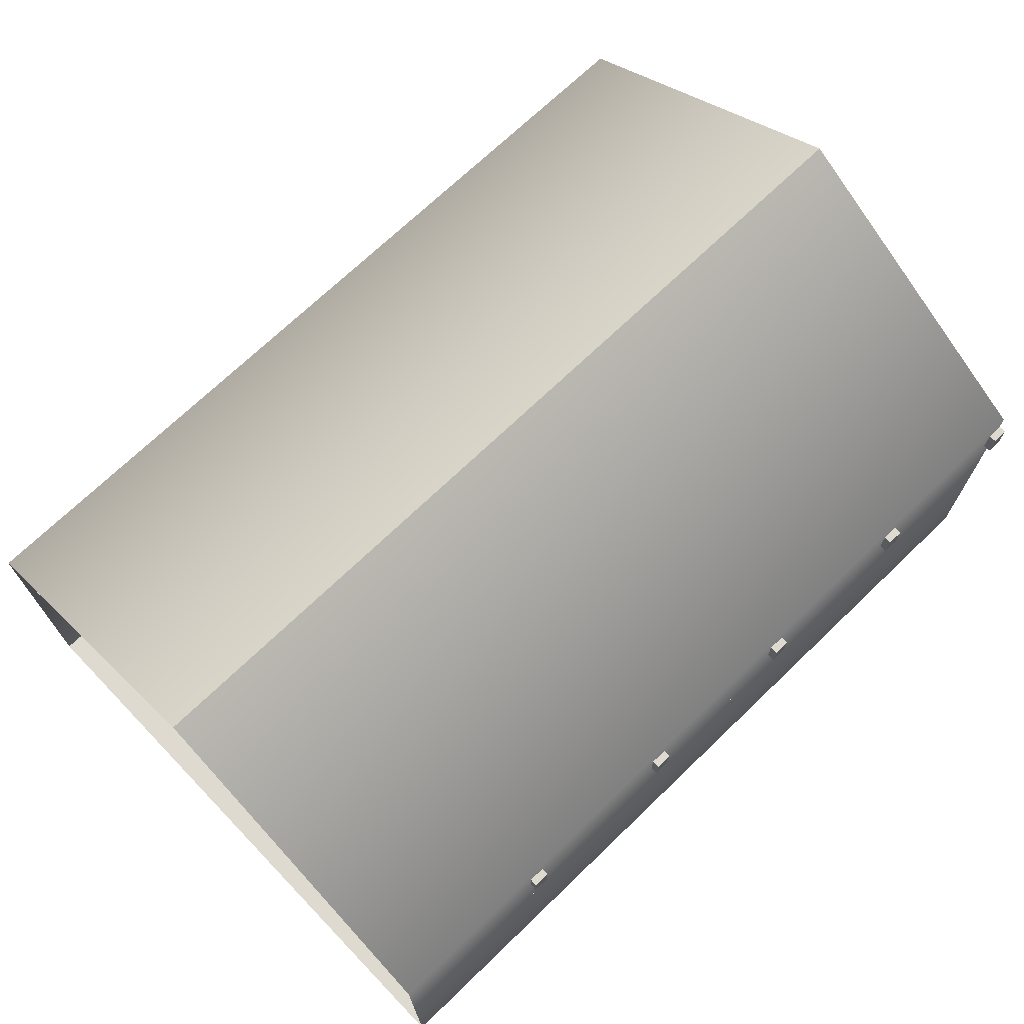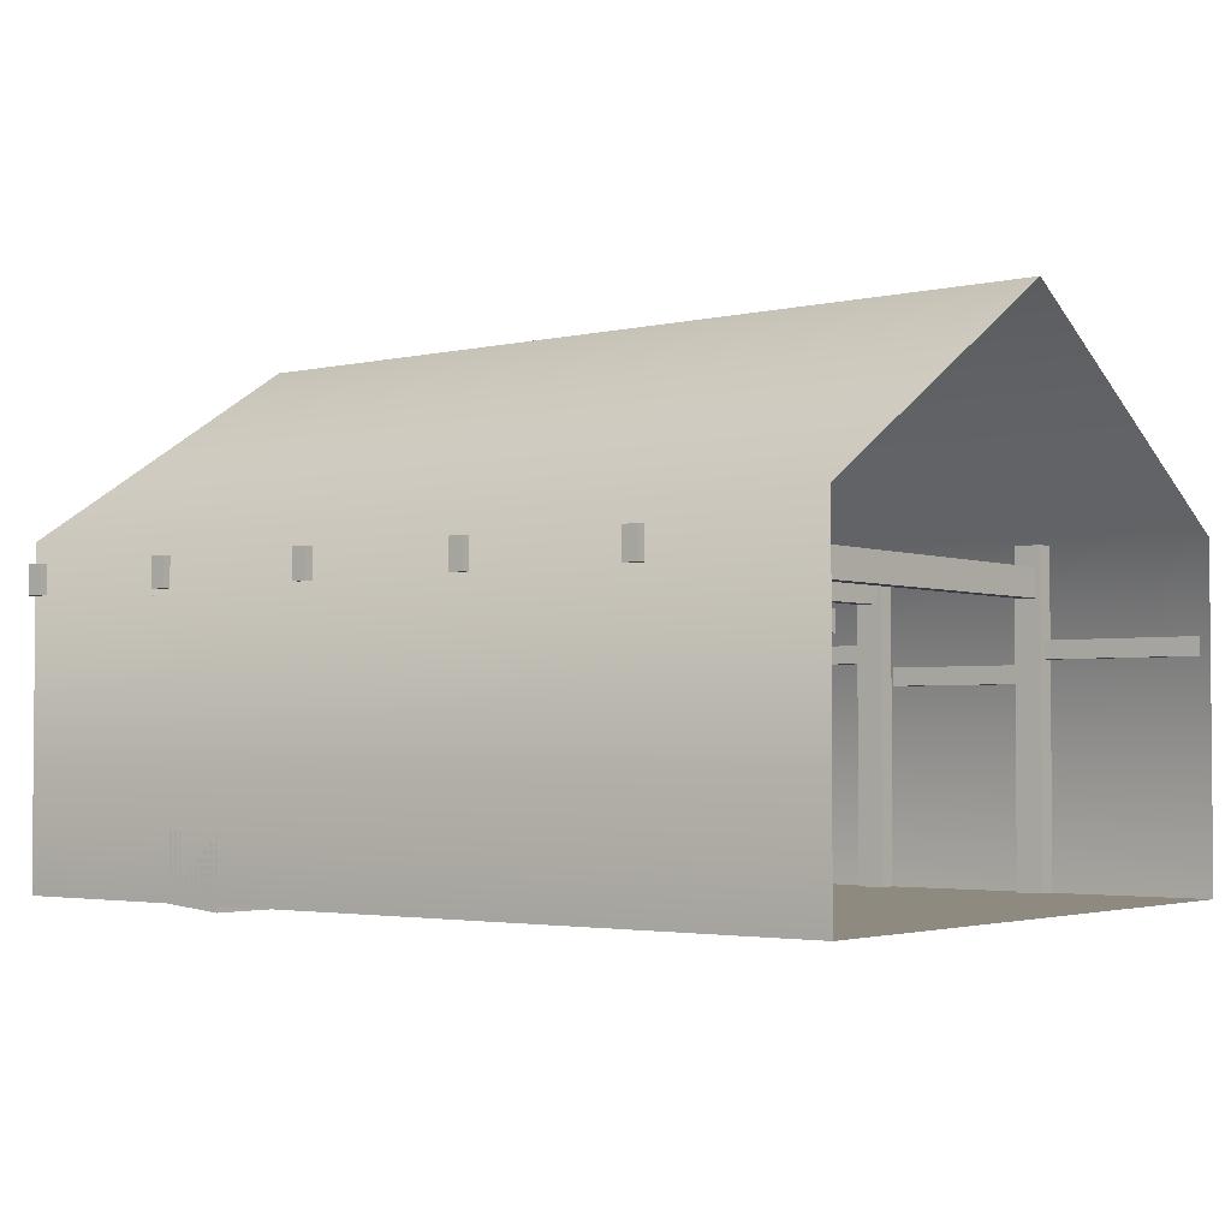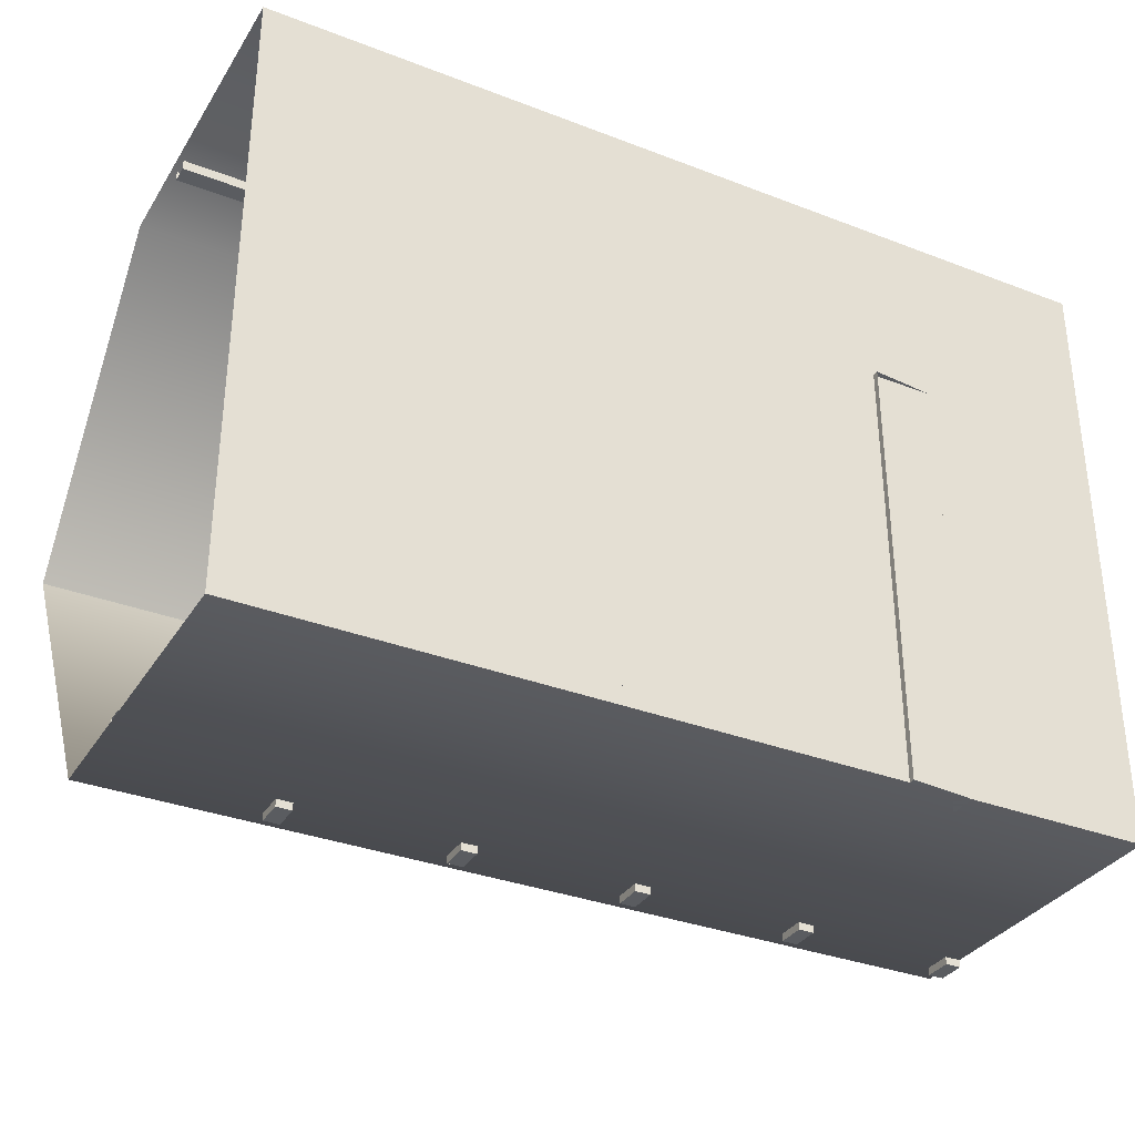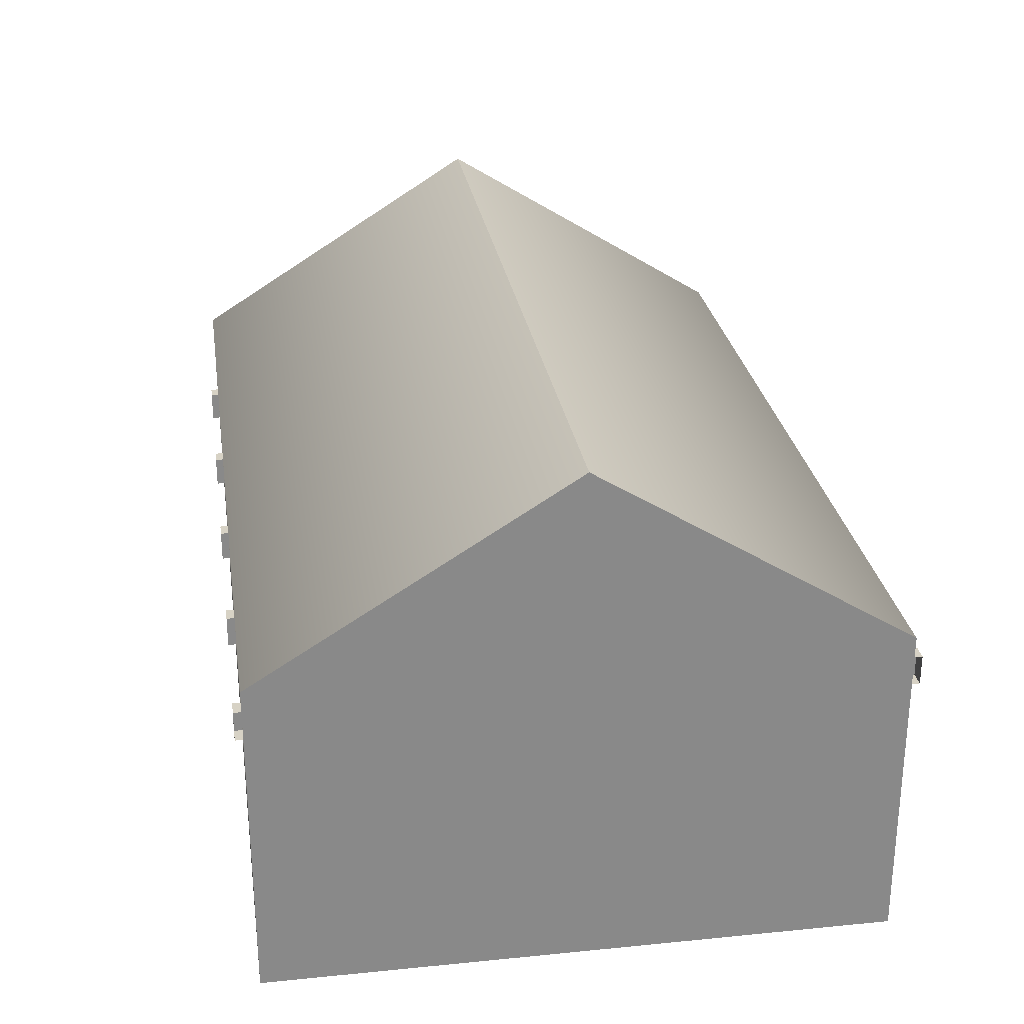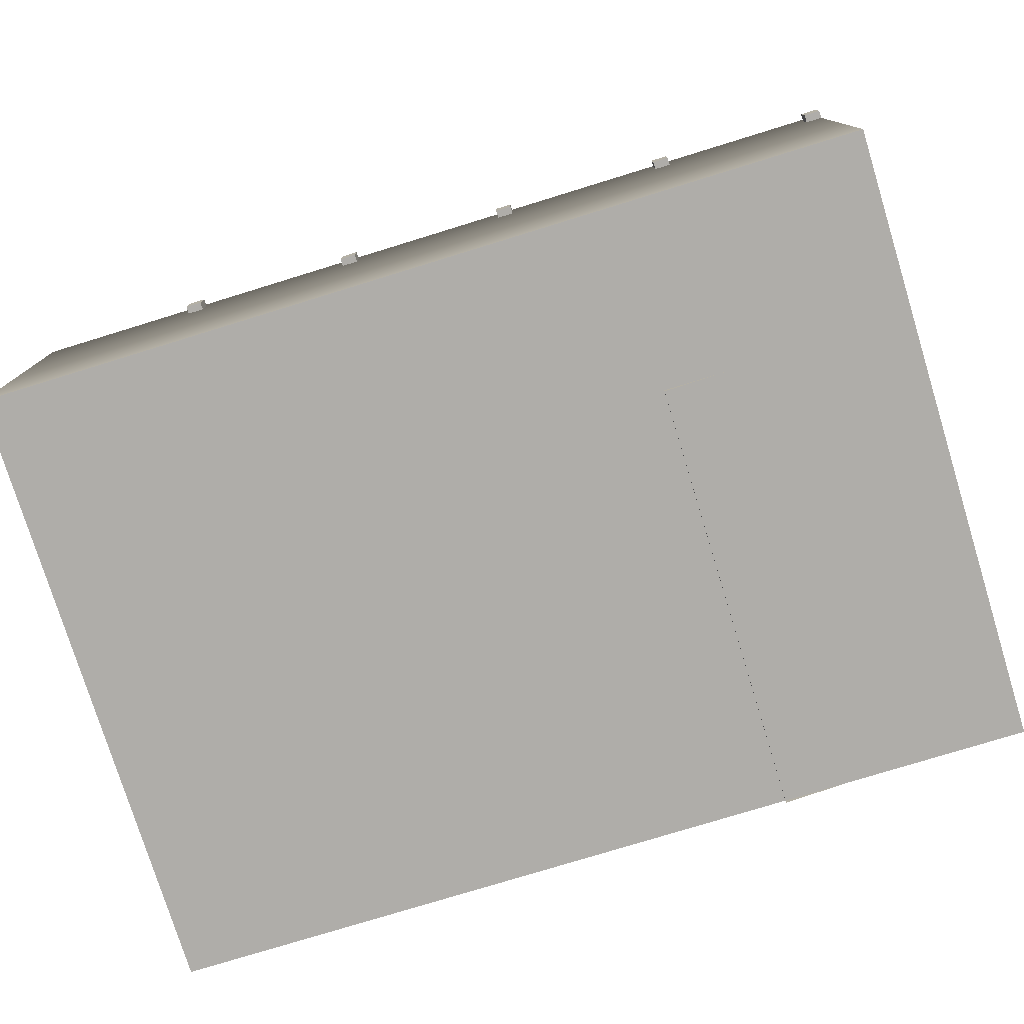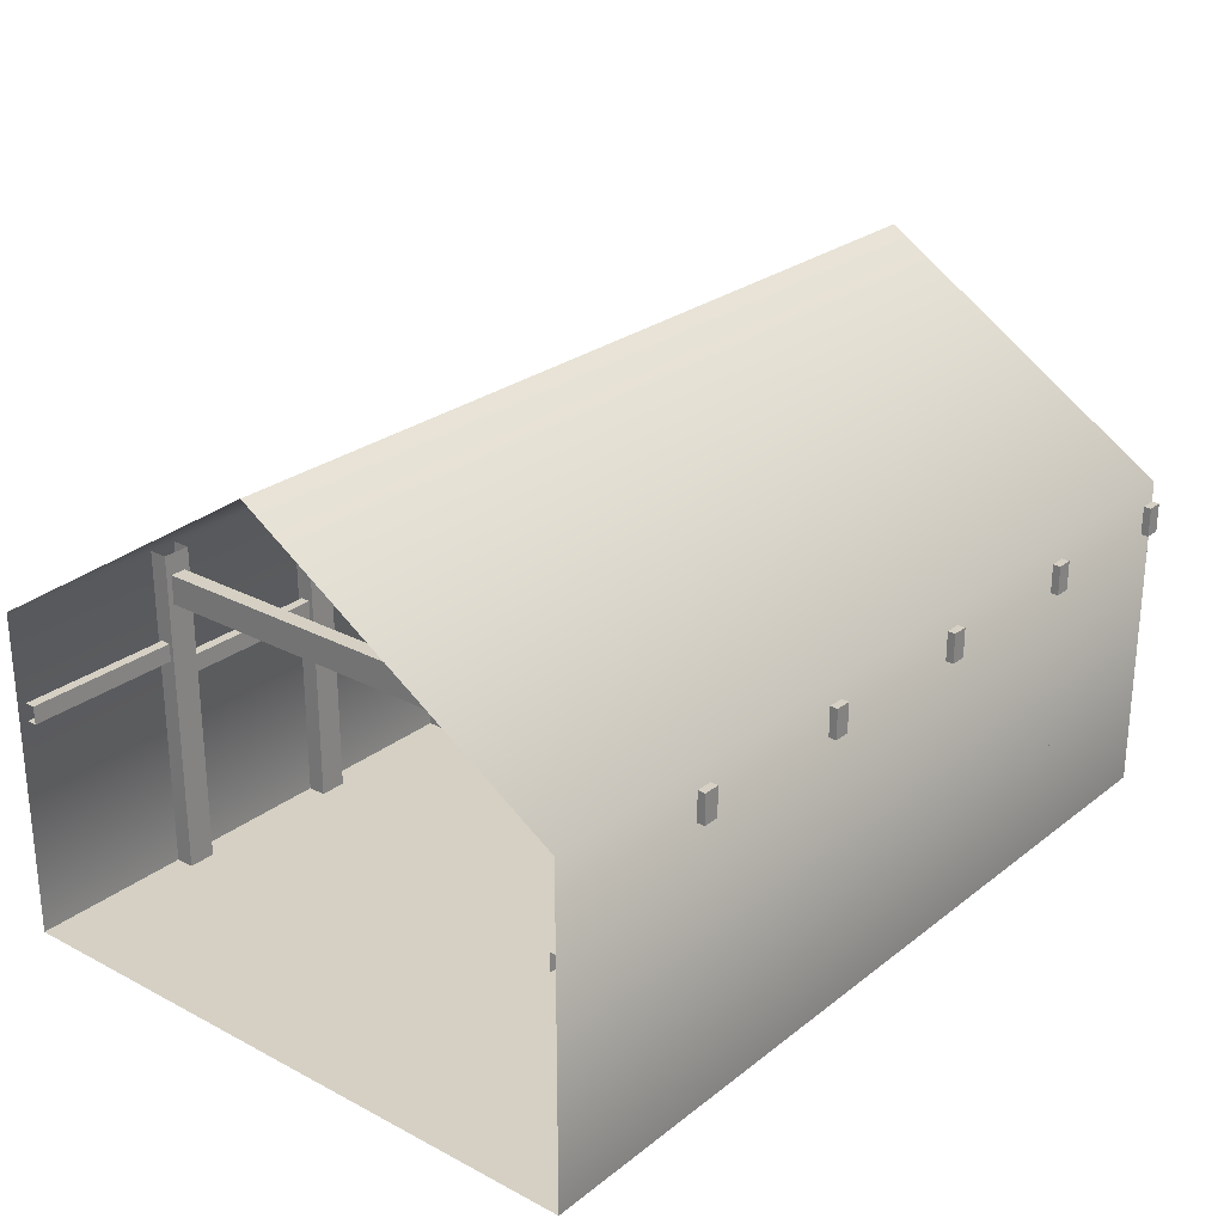
<metadata>
{"format":"obj","ext":"obj","renderer":"f3d","projection":"perspective","resolution":1024,"background":"white","views":[{"elev":70.8,"azim":-43.9,"up":"+Y"},{"elev":-2.9,"azim":-141.8,"up":"+Y"},{"elev":-33.6,"azim":-27.7,"up":"+Z"},{"elev":27.3,"azim":81.3,"up":"+Y"},{"elev":-77.3,"azim":17.1,"up":"+Y"},{"elev":26.3,"azim":-50.4,"up":"+Y"}]}
</metadata>
<code>
g default
v 23.29 1.504 -6.699
v 32.35 2.331 -6.699
v 23.29 1.504 -68.06
v 32.35 2.331 -68.06
v 23.29 11.3 -6.699
v 23.29 11.3 -68.06
v 32.35 11.3 -68.06
v 32.35 11.3 -6.699
v -16.07 35.57 -66.04
v -16.07 33.05 -66.04
v 6.698 33.05 -66.04
v 6.698 35.57 -66.04
v -16.07 35.57 -67.47
v 6.698 35.57 -67.47
v 6.698 33.05 -67.47
v -16.07 33.05 -67.47
v -38.84 32.38 -66.04
v -38.84 29.86 -66.04
v -16.07 29.86 -66.04
v -16.07 32.38 -66.04
v -38.84 32.38 -67.47
v -16.07 32.38 -67.47
v -16.07 29.86 -67.47
v -38.84 29.86 -67.47
v 33.31 35.57 -66.04
v 33.31 33.05 -66.04
v 56.08 33.05 -66.04
v 56.08 35.57 -66.04
v 33.31 35.57 -67.47
v 56.08 35.57 -67.47
v 56.08 33.05 -67.47
v 33.31 33.05 -67.47
v 10.54 32.38 -66.04
v 10.54 29.86 -66.04
v 33.31 29.86 -66.04
v 33.31 32.38 -66.04
v 10.54 32.38 -67.47
v 33.31 32.38 -67.47
v 33.31 29.86 -67.47
v 10.54 29.86 -67.47
v -64.65 35.57 -66.04
v -64.65 33.05 -66.04
v -41.88 33.05 -66.04
v -41.88 35.57 -66.04
v -64.65 35.57 -67.47
v -41.88 35.57 -67.47
v -41.88 33.05 -67.47
v -64.65 33.05 -67.47
v 7.497 35.57 17.57
v 7.497 33.05 17.57
v -15.27 33.05 17.57
v -15.27 35.57 17.57
v 7.497 35.57 19.01
v -15.27 35.57 19.01
v -15.27 33.05 19.01
v 7.497 33.05 19.01
v 30.27 32.38 17.57
v 30.27 29.86 17.57
v 7.498 29.86 17.57
v 7.498 32.38 17.57
v 30.27 32.38 19.01
v 7.498 32.38 19.01
v 7.498 29.86 19.01
v 30.27 29.86 19.01
v -41.88 35.57 17.57
v -41.88 33.05 17.57
v -64.65 33.05 17.57
v -64.65 35.57 17.57
v -41.88 35.57 19.01
v -64.65 35.57 19.01
v -64.65 33.05 19.01
v -41.88 33.05 19.01
v -19.11 32.38 17.57
v -19.11 29.86 17.57
v -41.88 29.86 17.57
v -41.88 32.38 17.57
v -19.11 32.38 19.01
v -41.88 32.38 19.01
v -41.88 29.86 19.01
v -19.11 29.86 19.01
v 56.08 35.57 17.57
v 56.08 33.05 17.57
v 33.31 33.05 17.57
v 33.31 35.57 17.57
v 56.08 35.57 19.01
v 33.31 35.57 19.01
v 33.31 33.05 19.01
v 56.08 33.05 19.01
v -65.45 2.331 19.01
v 58 2.331 19.01
v -65.45 75.27 -24.52
v 58 75.27 -24.52
v -65.45 2.331 -68.06
v 58 2.331 -68.06
v -65.45 48.12 19.01
v 58 48.12 19.01
v 58 48.12 -68.06
v -65.45 48.12 -68.06
v -17.19 45.21 -69.13
v -14.95 45.21 -69.13
v -14.95 45.21 20.08
v -17.19 45.21 20.08
v -17.19 41.12 -69.13
v -14.95 41.12 -69.13
v -14.95 41.12 20.08
v -17.19 41.12 20.08
v -41.88 45.21 -69.13
v -39.64 45.21 -69.13
v -39.64 45.21 20.08
v -41.88 45.21 20.08
v -41.88 41.12 -69.13
v -39.64 41.12 -69.13
v -39.64 41.12 20.08
v -41.88 41.12 20.08
v 7.497 45.21 -69.13
v 9.742 45.21 -69.13
v 9.742 45.21 20.08
v 7.497 45.21 20.08
v 7.497 41.12 -69.13
v 9.742 41.12 -69.13
v 9.742 41.12 20.08
v 7.497 41.12 20.08
v 32.19 45.21 -69.13
v 34.43 45.21 -69.13
v 34.43 45.21 20.08
v 32.19 45.21 20.08
v 32.19 41.12 -69.13
v 34.43 41.12 -69.13
v 34.43 41.12 20.08
v 32.19 41.12 20.08
v -17.99 2.331 -68.06
v -14.15 2.331 -68.06
v -14.15 48.12 -68.06
v -17.99 48.12 -68.06
v -14.15 48.12 -65.45
v -14.15 2.331 -65.45
v -17.99 2.331 -65.45
v -17.99 48.12 -65.45
v -42.68 2.331 -68.06
v -38.84 2.331 -68.06
v -38.84 48.12 -68.06
v -42.68 48.12 -68.06
v -38.84 48.12 -65.45
v -38.84 2.331 -65.45
v -42.68 2.331 -65.45
v -42.68 48.12 -65.45
v 6.698 2.331 -68.06
v 10.54 2.331 -68.06
v 10.54 48.12 -68.06
v 6.698 48.12 -68.06
v 10.54 48.12 -65.45
v 10.54 2.331 -65.45
v 6.698 2.331 -65.45
v 6.698 48.12 -65.45
v 31.39 2.331 -68.06
v 35.23 2.331 -68.06
v 35.23 48.12 -68.06
v 31.39 48.12 -68.06
v 35.23 48.12 -65.45
v 35.23 2.331 -65.45
v 31.39 2.331 -65.45
v 31.39 48.12 -65.45
v -17.99 2.331 19.01
v -14.15 2.331 19.01
v -14.15 48.12 19.01
v -17.99 48.12 19.01
v -14.15 48.12 16.4
v -14.15 2.331 16.4
v -17.99 2.331 16.4
v -17.99 48.12 16.4
v -42.68 2.331 19.01
v -38.84 2.331 19.01
v -38.84 48.12 19.01
v -42.68 48.12 19.01
v -38.84 48.12 16.4
v -38.84 2.331 16.4
v -42.68 2.331 16.4
v -42.68 48.12 16.4
v 6.698 2.331 19.01
v 10.54 2.331 19.01
v 10.54 48.12 19.01
v 6.698 48.12 19.01
v 10.54 48.12 16.4
v 10.54 2.331 16.4
v 6.698 2.331 16.4
v 6.698 48.12 16.4
v 31.39 2.331 19.01
v 35.23 2.331 19.01
v 35.23 48.12 19.01
v 31.39 48.12 19.01
v 35.23 48.12 16.4
v 35.23 2.331 16.4
v 31.39 2.331 16.4
v 31.39 48.12 16.4
v 55.76 45.21 -69.13
v 58 45.21 -69.13
v 58 45.21 20.08
v 55.76 45.21 20.08
v 55.76 41.12 -69.13
v 58 41.12 -69.13
v 58 41.12 20.08
v 55.76 41.12 20.08
g room tiles
f 5 1 2 8
f 4 3 6 7
f 2 4 7 8
f 3 1 5 6
f 9 10 11 12
f 13 9 12 14
f 15 11 10 16
f 17 18 19 20
f 21 17 20 22
f 23 19 18 24
f 25 26 27 28
f 29 25 28 30
f 31 27 26 32
f 33 34 35 36
f 37 33 36 38
f 39 35 34 40
f 41 42 43 44
f 45 41 44 46
f 47 43 42 48
f 49 50 51 52
f 53 49 52 54
f 55 51 50 56
f 57 58 59 60
f 61 57 60 62
f 63 59 58 64
f 65 66 67 68
f 69 65 68 70
f 71 67 66 72
f 73 74 75 76
f 77 73 76 78
f 79 75 74 80
f 81 82 83 84
f 85 81 84 86
f 87 83 82 88
f 96 95 91 92
f 92 91 98 97
f 94 93 89 90
f 96 92 97
f 89 95 96 90
f 94 90 96 97
f 97 98 93 94
f 103 104 105 106
f 99 102 101 100
f 99 100 104 103
f 100 101 105 104
f 101 102 106 105
f 102 99 103 106
f 111 112 113 114
f 107 110 109 108
f 107 108 112 111
f 108 109 113 112
f 109 110 114 113
f 110 107 111 114
f 119 120 121 122
f 115 118 117 116
f 115 116 120 119
f 116 117 121 120
f 117 118 122 121
f 118 115 119 122
f 127 128 129 130
f 123 126 125 124
f 123 124 128 127
f 124 125 129 128
f 125 126 130 129
f 126 123 127 130
f 135 138 137 136
f 133 135 136 132
f 131 137 138 134
f 143 146 145 144
f 141 143 144 140
f 139 145 146 142
f 151 154 153 152
f 149 151 152 148
f 147 153 154 150
f 159 162 161 160
f 157 159 160 156
f 155 161 162 158
f 167 168 169 170
f 165 164 168 167
f 163 166 170 169
f 175 176 177 178
f 173 172 176 175
f 171 174 178 177
f 183 184 185 186
f 181 180 184 183
f 179 182 186 185
f 191 192 193 194
f 189 188 192 191
f 187 190 194 193
f 199 200 201 202
f 195 198 197 196
f 195 196 200 199
f 197 198 202 201
f 198 195 199 202

</code>
